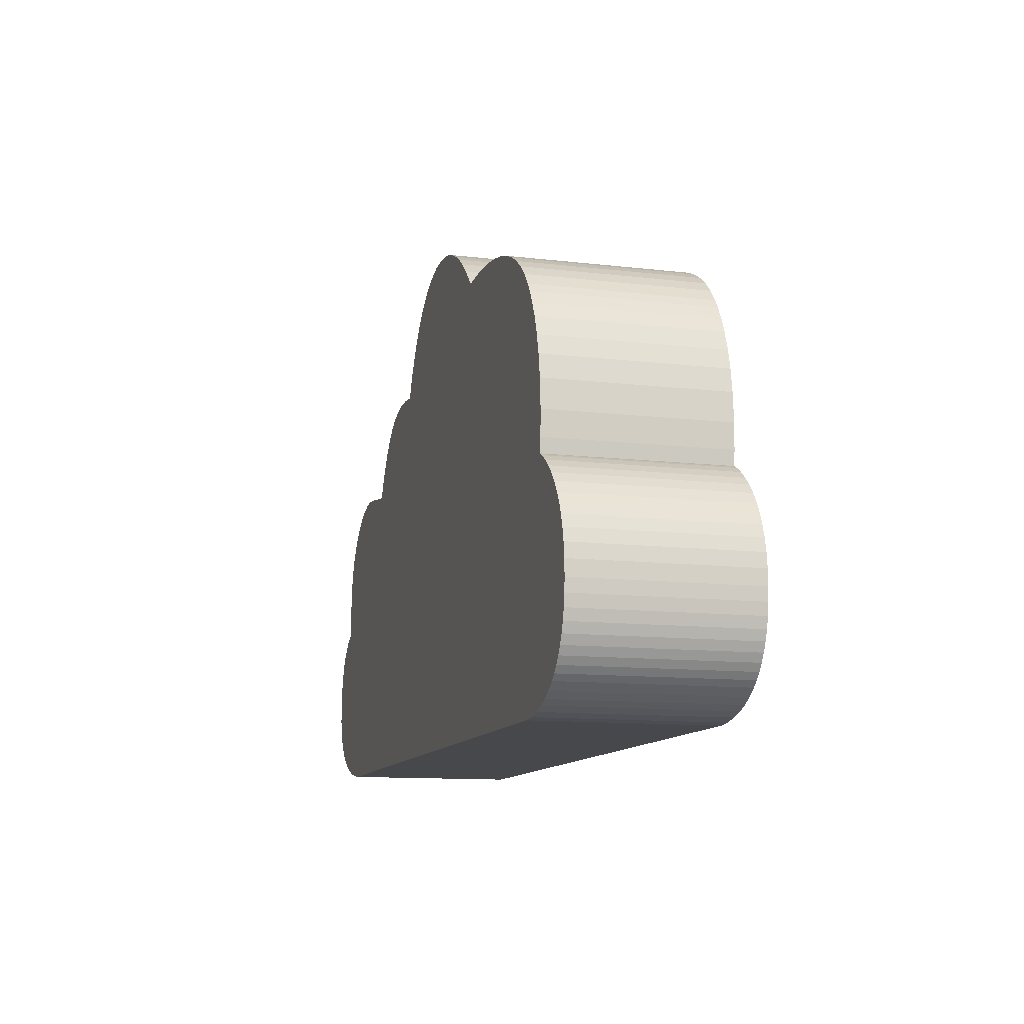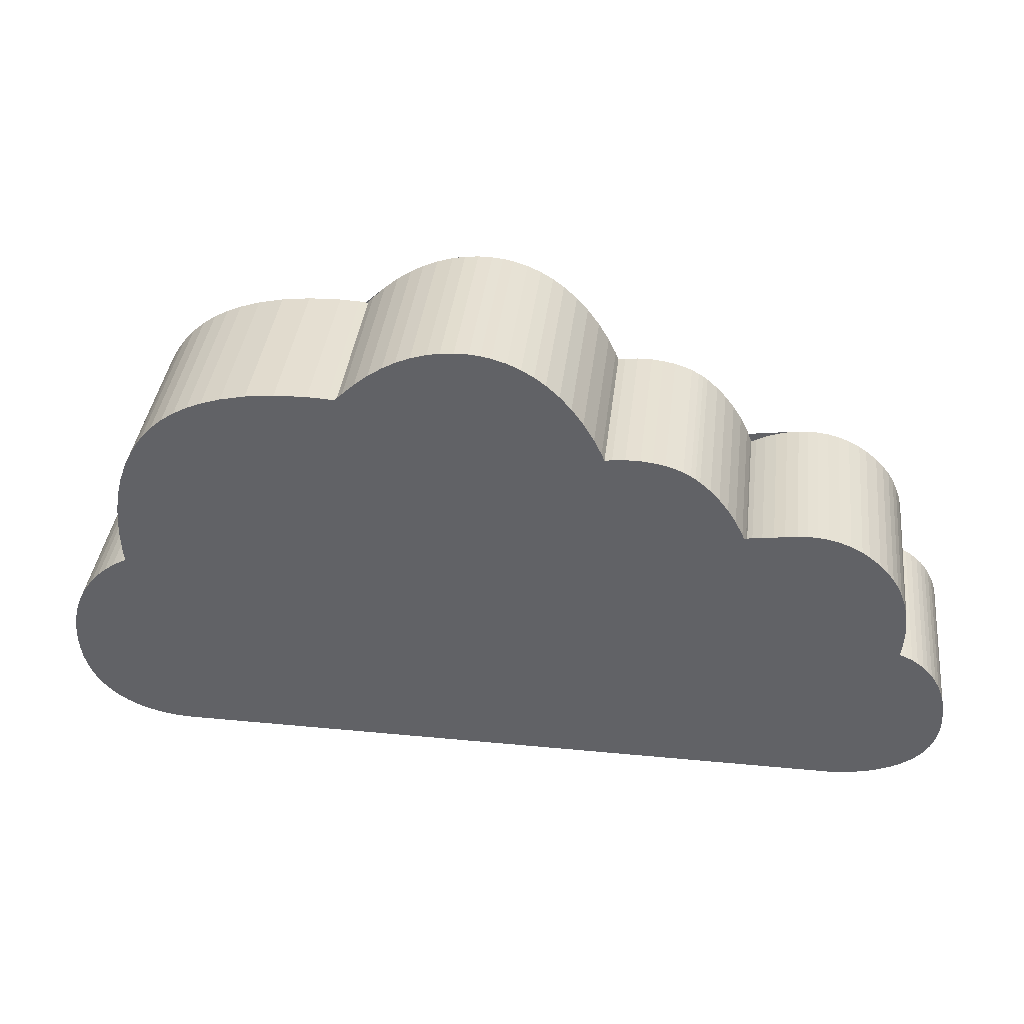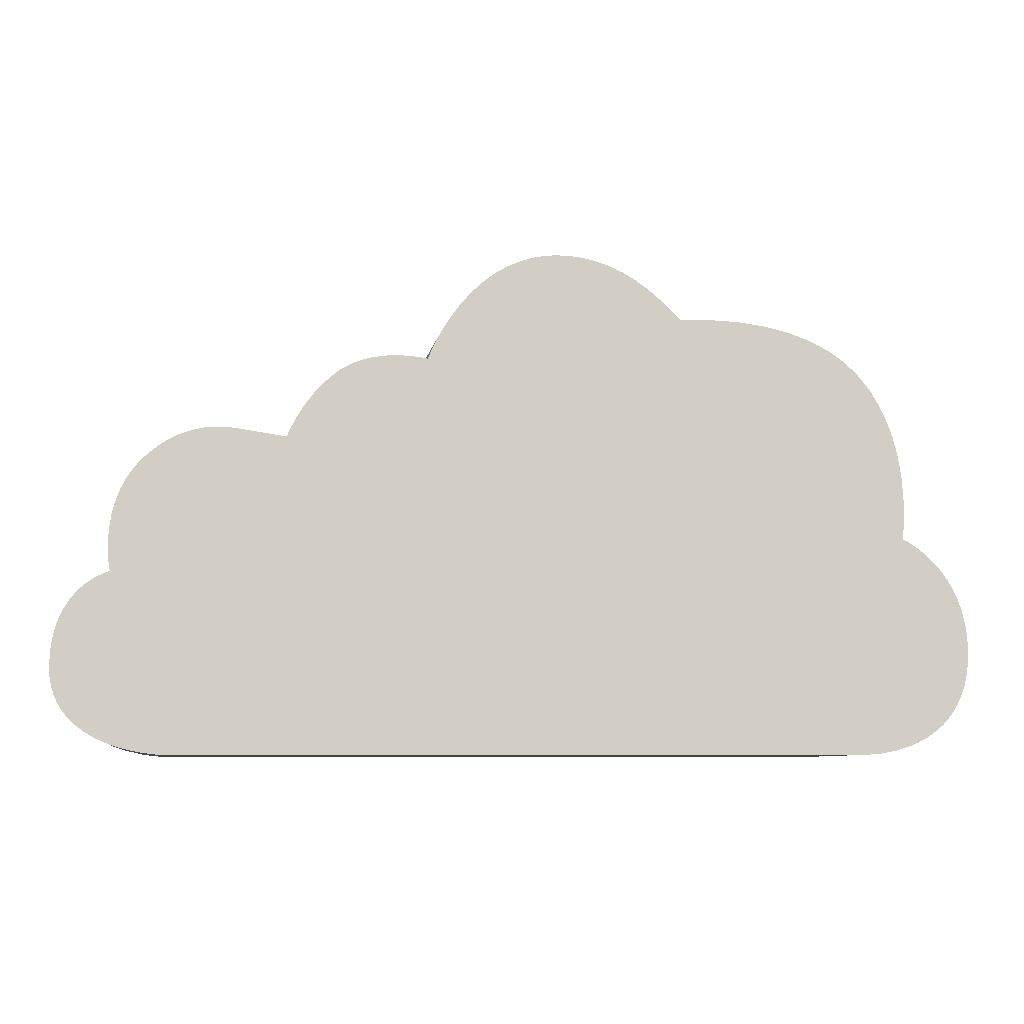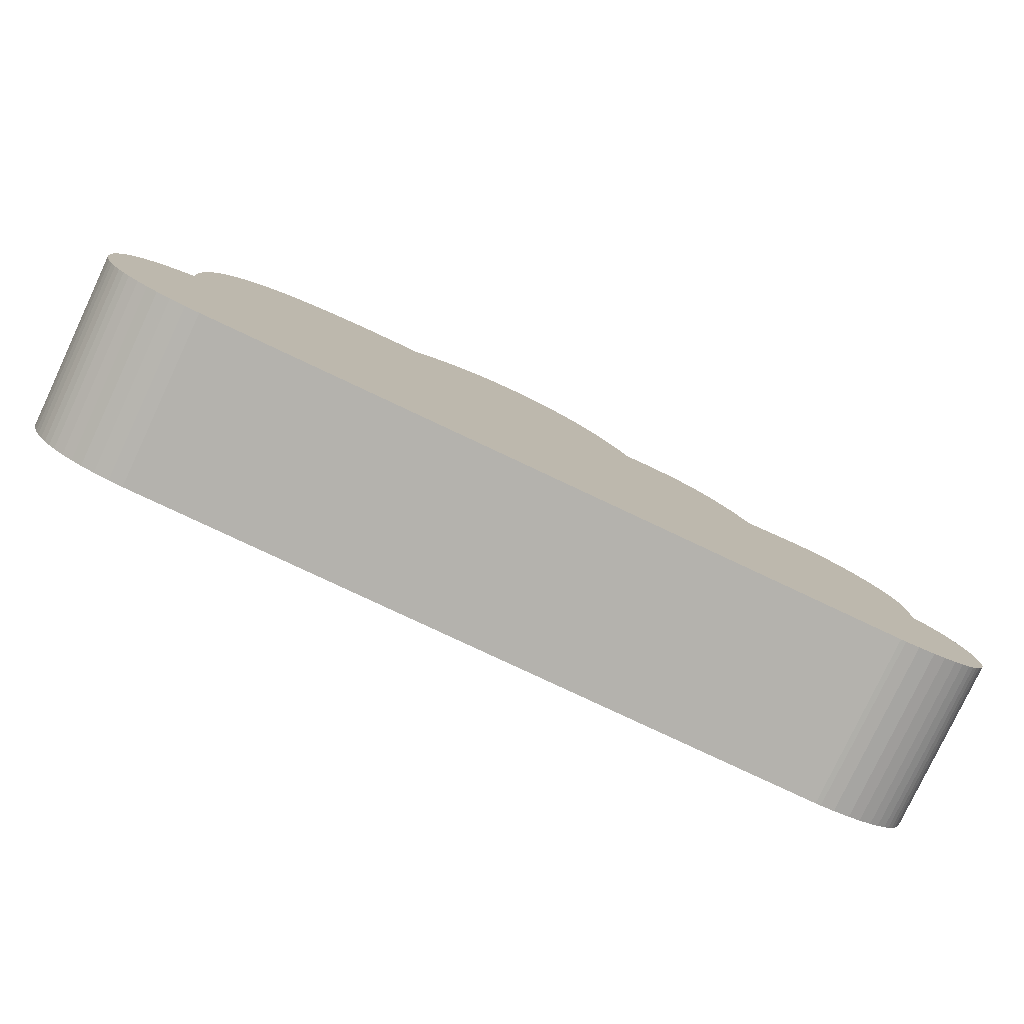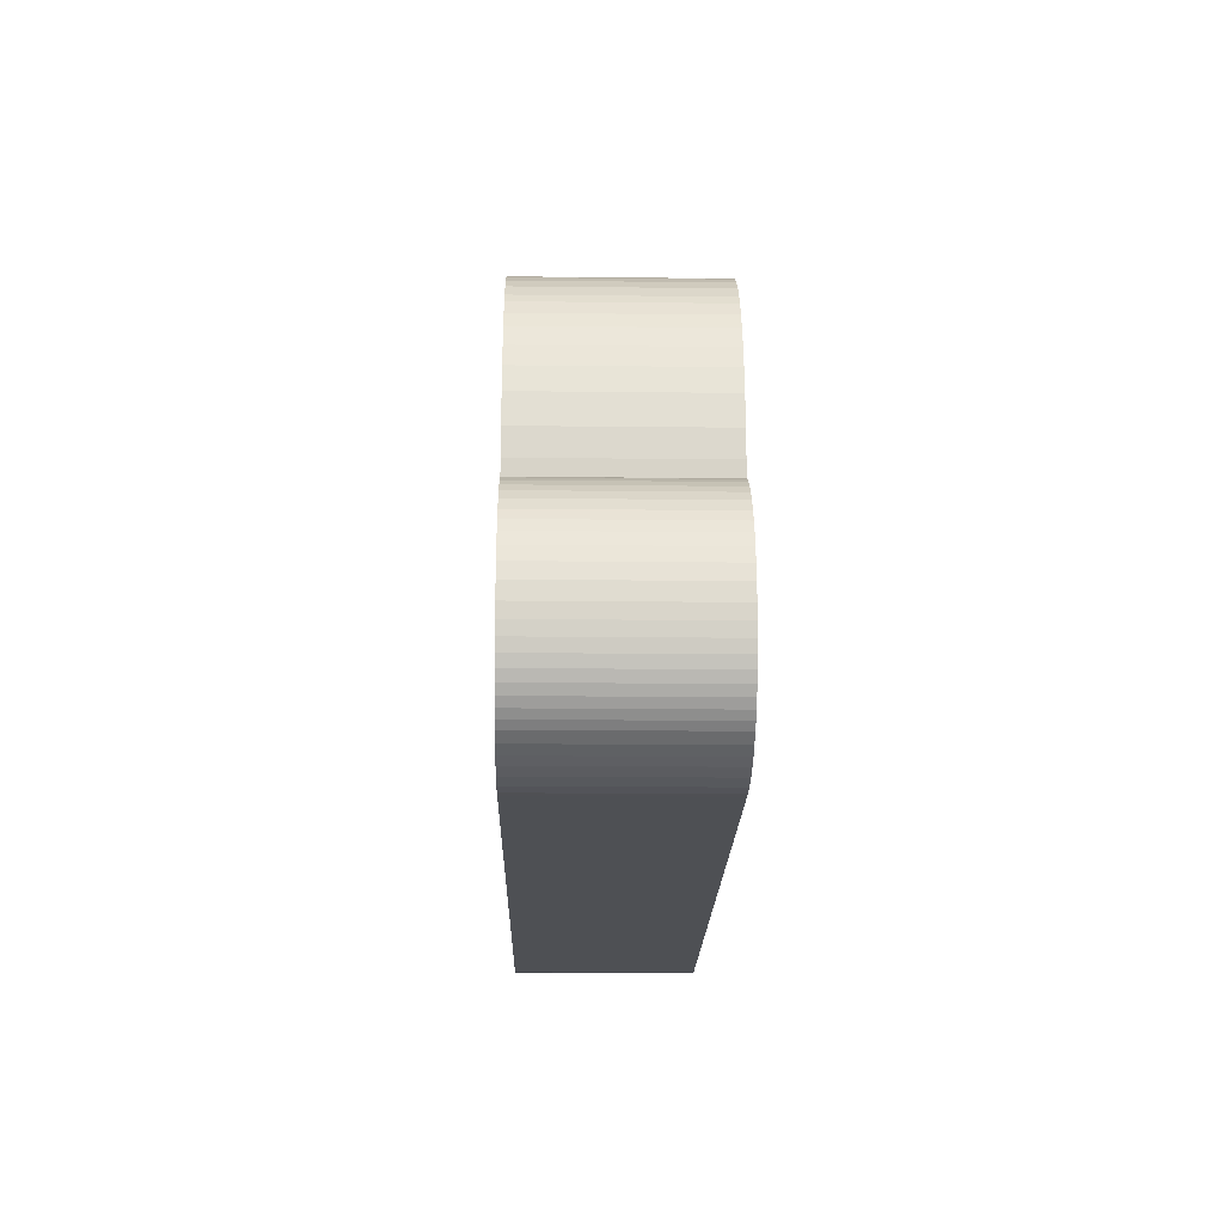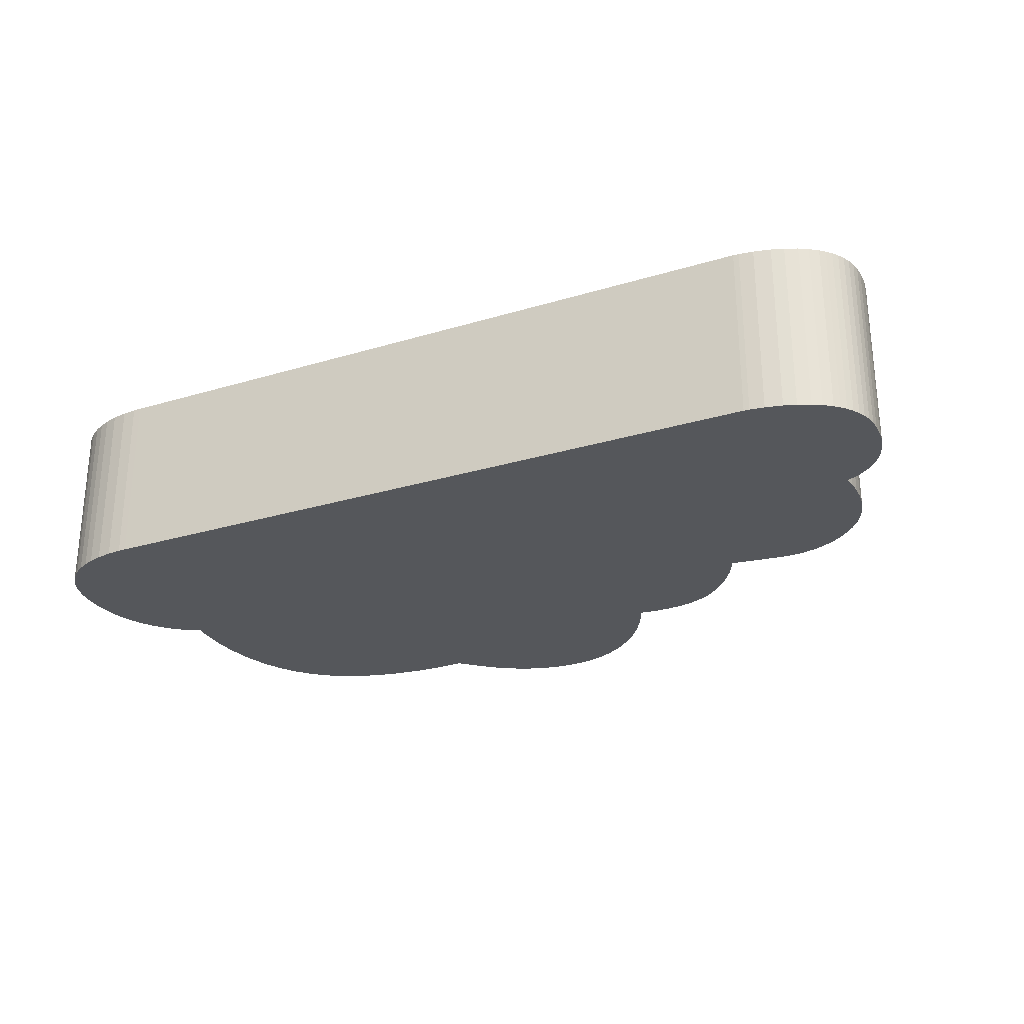
<metadata>
{"format":"obj","ext":"obj","renderer":"f3d","projection":"perspective","resolution":1024,"background":"white","views":[{"elev":-11.5,"azim":-105.9,"up":"+Y"},{"elev":38.4,"azim":6.8,"up":"+Y"},{"elev":-7.7,"azim":170.7,"up":"+Y"},{"elev":-79.4,"azim":-25.2,"up":"+Y"},{"elev":-18.6,"azim":-91.2,"up":"+Y"},{"elev":-27.0,"azim":25.0,"up":"+Z"}]}
</metadata>
<code>
v -254.1 137.4 -52.63
v -255 146.1 -52.63
v -255.4 161.2 -52.63
v -254.2 178.5 -52.63
v -251.9 192.2 -52.63
v -248.9 203.7 -52.63
v -244.7 215.2 -52.63
v -240.6 223.6 -52.63
v -235.7 231.9 -52.63
v -231.8 237.2 -52.63
v -225.2 244.8 -52.63
v -217.7 251.5 -52.63
v -209.6 257.3 -52.63
v -200.9 262.1 -52.63
v -191.8 266.1 -52.63
v -179.4 270.1 -52.63
v -163.9 273.6 -52.63
v -146.2 275.7 -52.63
v -126.1 276.3 -52.63
v -113.8 275.7 -52.63
v -108.3 275.2 -52.63
v -104.7 279.5 -52.63
v -96.96 287.5 -52.63
v -88.46 294.6 -52.63
v -79.73 300.7 -52.63
v -71.7 305.1 -52.63
v -62.8 309 -52.63
v -53.04 312.1 -52.63
v -45.19 313.7 -52.63
v -36.89 314.5 -52.63
v -28.17 314.5 -52.63
v -21.41 313.8 -52.63
v -14.98 312.5 -52.63
v -5.94 309.7 -52.63
v 2.393 306 -52.63
v 10.03 301.4 -52.63
v 16.99 296.2 -52.63
v 25.23 288.5 -52.63
v 32.32 280.4 -52.63
v 39.62 270.3 -52.63
v 46.16 259.2 -52.63
v 50.91 249.3 -52.63
v 52.74 244.8 -52.63
v 57.23 245.5 -52.63
v 65.09 246.3 -52.63
v 74.16 246.3 -52.63
v 81.46 245.6 -52.63
v 89.15 244.1 -52.63
v 95.4 242.1 -52.63
v 100 240.1 -52.63
v 104.6 237.6 -52.63
v 107.6 235.7 -52.63
v 110.4 233.5 -52.63
v 117 227.6 -52.63
v 122.7 221.3 -52.63
v 128.4 213.8 -52.63
v 133.6 205.4 -52.63
v 138.3 196 -52.63
v 140.9 189.5 -52.63
v 141.7 187.1 -52.63
v 144.7 188.9 -52.63
v 150.6 191.9 -52.63
v 157.5 194.6 -52.63
v 164.1 196.4 -52.63
v 171.6 197.7 -52.63
v 177.6 198.2 -52.63
v 184 198 -52.63
v 190.6 197.1 -52.63
v 197.5 195.4 -52.63
v 204.4 192.7 -52.63
v 211.5 188.9 -52.63
v 216.3 185.8 -52.63
v 223.4 179.9 -52.63
v 228.3 174.7 -52.63
v 232.5 169.3 -52.63
v 235.9 163.7 -52.63
v 238.7 158 -52.63
v 241.5 150.3 -52.63
v 243.3 142.8 -52.63
v 244.6 133.8 -52.63
v 245 124.2 -52.63
v 244.4 115.3 -52.63
v 243.7 110.3 -52.63
v 243.4 108.6 -52.63
v 244.8 108.1 -52.63
v 247.7 107 -52.63
v 251.8 104.9 -52.63
v 255.6 102.4 -52.63
v 259.6 99.12 -52.63
v 262.7 96.05 -52.63
v 265.7 92.42 -52.63
v 268.5 88.19 -52.63
v 271.1 83.32 -52.63
v 273.3 77.77 -52.63
v 275.1 71.49 -52.63
v 276.4 64.45 -52.63
v 276.9 59.3 -52.63
v 277 50.89 -52.63
v 276.6 45.22 -52.63
v 275.7 39.98 -52.63
v 274.2 35.16 -52.63
v 272.2 30.73 -52.63
v 269.9 26.69 -52.63
v 267.2 23.02 -52.63
v 264.2 19.69 -52.63
v 260.9 16.69 -52.63
v 255.6 12.78 -52.63
v 250 9.509 -52.63
v 242.3 6.058 -52.63
v 234.7 3.517 -52.63
v 224.4 1.108 -52.63
v 215.6 -0.1308 -52.63
v 212.2 -0.3795 -52.63
v -222.8 0.4216 -52.63
v -227.8 0.4621 -52.63
v -236.6 1.255 -52.63
v -246.1 3.044 -52.63
v -254.5 5.541 -52.63
v -261 8.186 -52.63
v -267.4 11.6 -52.63
v -273.6 15.89 -52.63
v -277.5 19.27 -52.63
v -281.2 23.12 -52.63
v -284.6 27.45 -52.63
v -287.6 32.3 -52.63
v -290.3 37.7 -52.63
v -292.5 43.67 -52.63
v -294.1 50.24 -52.63
v -295.2 57.44 -52.63
v -295.7 65.31 -52.63
v -295.5 74.72 -52.63
v -294.4 83.36 -52.63
v -292.6 91.26 -52.63
v -290.1 98.43 -52.63
v -287.2 104.9 -52.63
v -283.9 110.7 -52.63
v -279.1 117.5 -52.63
v -274 123.1 -52.63
v -269.1 127.7 -52.63
v -263.3 132.1 -52.63
v -257.7 135.6 -52.63
v -255.3 136.9 -52.63
v -254.1 137.4 56.37
v -255 146.1 56.37
v -255.4 161.2 56.37
v -254.2 178.5 56.37
v -251.9 192.2 56.37
v -248.9 203.7 56.37
v -244.7 215.2 56.37
v -240.6 223.6 56.37
v -235.7 231.9 56.37
v -231.8 237.2 56.37
v -225.2 244.8 56.37
v -217.7 251.5 56.37
v -209.6 257.3 56.37
v -200.9 262.1 56.37
v -191.8 266.1 56.37
v -179.4 270.1 56.37
v -163.9 273.6 56.37
v -146.2 275.7 56.37
v -126.1 276.3 56.37
v -113.8 275.7 56.37
v -108.3 275.2 56.37
v -104.7 279.5 56.37
v -96.96 287.5 56.37
v -88.46 294.6 56.37
v -79.73 300.7 56.37
v -71.7 305.1 56.37
v -62.8 309 56.37
v -53.04 312.1 56.37
v -45.19 313.7 56.37
v -36.89 314.5 56.37
v -28.17 314.5 56.37
v -21.41 313.8 56.37
v -14.98 312.5 56.37
v -5.94 309.7 56.37
v 2.393 306 56.37
v 10.03 301.4 56.37
v 16.99 296.2 56.37
v 25.23 288.5 56.37
v 32.32 280.4 56.37
v 39.62 270.3 56.37
v 46.16 259.2 56.37
v 50.91 249.3 56.37
v 52.74 244.8 56.37
v 57.23 245.5 56.37
v 65.09 246.3 56.37
v 74.16 246.3 56.37
v 81.46 245.6 56.37
v 89.15 244.1 56.37
v 95.4 242.1 56.37
v 100 240.1 56.37
v 104.6 237.6 56.37
v 107.6 235.7 56.37
v 110.4 233.5 56.37
v 117 227.6 56.37
v 122.7 221.3 56.37
v 128.4 213.8 56.37
v 133.6 205.4 56.37
v 138.3 196 56.37
v 140.9 189.5 56.37
v 141.7 187.1 56.37
v 144.7 188.9 56.37
v 150.6 191.9 56.37
v 157.5 194.6 56.37
v 164.1 196.4 56.37
v 171.6 197.7 56.37
v 177.6 198.2 56.37
v 184 198 56.37
v 190.6 197.1 56.37
v 197.5 195.4 56.37
v 204.4 192.7 56.37
v 211.5 188.9 56.37
v 216.3 185.8 56.37
v 223.4 179.9 56.37
v 228.3 174.7 56.37
v 232.5 169.3 56.37
v 235.9 163.7 56.37
v 238.7 158 56.37
v 241.5 150.3 56.37
v 243.3 142.8 56.37
v 244.6 133.8 56.37
v 245 124.2 56.37
v 244.4 115.3 56.37
v 243.7 110.3 56.37
v 243.4 108.6 56.37
v 244.8 108.1 56.37
v 247.7 107 56.37
v 251.8 104.9 56.37
v 255.6 102.4 56.37
v 259.6 99.12 56.37
v 262.7 96.05 56.37
v 265.7 92.42 56.37
v 268.5 88.19 56.37
v 271.1 83.32 56.37
v 273.3 77.77 56.37
v 275.1 71.49 56.37
v 276.4 64.45 56.37
v 276.9 59.3 56.37
v 277 50.89 56.37
v 276.6 45.22 56.37
v 275.7 39.98 56.37
v 274.2 35.16 56.37
v 272.2 30.73 56.37
v 269.9 26.69 56.37
v 267.2 23.02 56.37
v 264.2 19.69 56.37
v 260.9 16.69 56.37
v 255.6 12.78 56.37
v 250 9.509 56.37
v 242.3 6.058 56.37
v 234.7 3.517 56.37
v 224.4 1.108 56.37
v 215.6 -0.1308 56.37
v 212.2 -0.3795 56.37
v -222.8 0.4216 56.37
v -227.8 0.4621 56.37
v -236.6 1.255 56.37
v -246.1 3.044 56.37
v -254.5 5.541 56.37
v -261 8.186 56.37
v -267.4 11.6 56.37
v -273.6 15.89 56.37
v -277.5 19.27 56.37
v -281.2 23.12 56.37
v -284.6 27.45 56.37
v -287.6 32.3 56.37
v -290.3 37.7 56.37
v -292.5 43.67 56.37
v -294.1 50.24 56.37
v -295.2 57.44 56.37
v -295.7 65.31 56.37
v -295.5 74.72 56.37
v -294.4 83.36 56.37
v -292.6 91.26 56.37
v -290.1 98.43 56.37
v -287.2 104.9 56.37
v -283.9 110.7 56.37
v -279.1 117.5 56.37
v -274 123.1 56.37
v -269.1 127.7 56.37
v -263.3 132.1 56.37
v -257.7 135.6 56.37
v -255.3 136.9 56.37
o cloud.1
f 1 143 144 2
f 2 144 145 3
f 3 145 146 4
f 4 146 147 5
f 5 147 148 6
f 6 148 149 7
f 7 149 150 8
f 8 150 151 9
f 9 151 152 10
f 10 152 153 11
f 11 153 154 12
f 12 154 155 13
f 13 155 156 14
f 14 156 157 15
f 15 157 158 16
f 16 158 159 17
f 17 159 160 18
f 18 160 161 19
f 19 161 162 20
f 20 162 163 21
f 21 163 164 22
f 22 164 165 23
f 23 165 166 24
f 24 166 167 25
f 25 167 168 26
f 26 168 169 27
f 27 169 170 28
f 28 170 171 29
f 29 171 172 30
f 30 172 173 31
f 31 173 174 32
f 32 174 175 33
f 33 175 176 34
f 34 176 177 35
f 35 177 178 36
f 36 178 179 37
f 37 179 180 38
f 38 180 181 39
f 39 181 182 40
f 40 182 183 41
f 41 183 184 42
f 42 184 185 43
f 43 185 186 44
f 44 186 187 45
f 45 187 188 46
f 46 188 189 47
f 47 189 190 48
f 48 190 191 49
f 49 191 192 50
f 50 192 193 51
f 51 193 194 52
f 52 194 195 53
f 53 195 196 54
f 54 196 197 55
f 55 197 198 56
f 56 198 199 57
f 57 199 200 58
f 58 200 201 59
f 59 201 202 60
f 60 202 203 61
f 61 203 204 62
f 62 204 205 63
f 63 205 206 64
f 64 206 207 65
f 65 207 208 66
f 66 208 209 67
f 67 209 210 68
f 68 210 211 69
f 69 211 212 70
f 70 212 213 71
f 71 213 214 72
f 72 214 215 73
f 73 215 216 74
f 74 216 217 75
f 75 217 218 76
f 76 218 219 77
f 77 219 220 78
f 78 220 221 79
f 79 221 222 80
f 80 222 223 81
f 81 223 224 82
f 82 224 225 83
f 83 225 226 84
f 84 226 227 85
f 85 227 228 86
f 86 228 229 87
f 87 229 230 88
f 88 230 231 89
f 89 231 232 90
f 90 232 233 91
f 91 233 234 92
f 92 234 235 93
f 93 235 236 94
f 94 236 237 95
f 95 237 238 96
f 96 238 239 97
f 97 239 240 98
f 98 240 241 99
f 99 241 242 100
f 100 242 243 101
f 101 243 244 102
f 102 244 245 103
f 103 245 246 104
f 104 246 247 105
f 105 247 248 106
f 106 248 249 107
f 107 249 250 108
f 108 250 251 109
f 109 251 252 110
f 110 252 253 111
f 111 253 254 112
f 112 254 255 113
f 113 255 256 114
f 114 256 257 115
f 115 257 258 116
f 116 258 259 117
f 117 259 260 118
f 118 260 261 119
f 119 261 262 120
f 120 262 263 121
f 121 263 264 122
f 122 264 265 123
f 123 265 266 124
f 124 266 267 125
f 125 267 268 126
f 126 268 269 127
f 127 269 270 128
f 128 270 271 129
f 129 271 272 130
f 130 272 273 131
f 131 273 274 132
f 132 274 275 133
f 133 275 276 134
f 134 276 277 135
f 135 277 278 136
f 136 278 279 137
f 137 279 280 138
f 138 280 281 139
f 139 281 282 140
f 140 282 283 141
f 141 283 284 142
f 142 284 143 1
o 封顶_1
f 1 2 3 4 5 6 7 8 9 10 11 12 13 14 15 16 17 18 19 20 21 22 23 24 25 26 27 28 29 30 31 32 33 34 35 36 37 38 39 40 41 42 43 44 45 46 47 48 49 50 51 52 53 54 55 56 57 58 59 60 61 62 63 64 65 66 67 68 69 70 71 72 73 74 75 76 77 78 79 80 81 82 83 84 85 86 87 88 89 90 91 92 93 94 95 96 97 98 99 100 101 102 103 104 105 106 107 108 109 110 111 112 113 114 115 116 117 118 119 120 121 122 123 124 125 126 127 128 129 130 131 132 133 134 135 136 137 138 139 140 141 142
o 封顶_2
f 143 284 283 282 281 280 279 278 277 276 275 274 273 272 271 270 269 268 267 266 265 264 263 262 261 260 259 258 257 256 255 254 253 252 251 250 249 248 247 246 245 244 243 242 241 240 239 238 237 236 235 234 233 232 231 230 229 228 227 226 225 224 223 222 221 220 219 218 217 216 215 214 213 212 211 210 209 208 207 206 205 204 203 202 201 200 199 198 197 196 195 194 193 192 191 190 189 188 187 186 185 184 183 182 181 180 179 178 177 176 175 174 173 172 171 170 169 168 167 166 165 164 163 162 161 160 159 158 157 156 155 154 153 152 151 150 149 148 147 146 145 144
o 封顶_1_1
f 1 2 3 4 5 6 7 8 9 10 11 12 13 14 15 16 17 18 19 20 21 22 23 24 25 26 27 28 29 30 31 32 33 34 35 36 37 38 39 40 41 42 43 44 45 46 47 48 49 50 51 52 53 54 55 56 57 58 59 60 61 62 63 64 65 66 67 68 69 70 71 72 73 74 75 76 77 78 79 80 81 82 83 84 85 86 87 88 89 90 91 92 93 94 95 96 97 98 99 100 101 102 103 104 105 106 107 108 109 110 111 112 113 114 115 116 117 118 119 120 121 122 123 124 125 126 127 128 129 130 131 132 133 134 135 136 137 138 139 140 141 142
o 封顶_2_1
f 143 284 283 282 281 280 279 278 277 276 275 274 273 272 271 270 269 268 267 266 265 264 263 262 261 260 259 258 257 256 255 254 253 252 251 250 249 248 247 246 245 244 243 242 241 240 239 238 237 236 235 234 233 232 231 230 229 228 227 226 225 224 223 222 221 220 219 218 217 216 215 214 213 212 211 210 209 208 207 206 205 204 203 202 201 200 199 198 197 196 195 194 193 192 191 190 189 188 187 186 185 184 183 182 181 180 179 178 177 176 175 174 173 172 171 170 169 168 167 166 165 164 163 162 161 160 159 158 157 156 155 154 153 152 151 150 149 148 147 146 145 144

</code>
